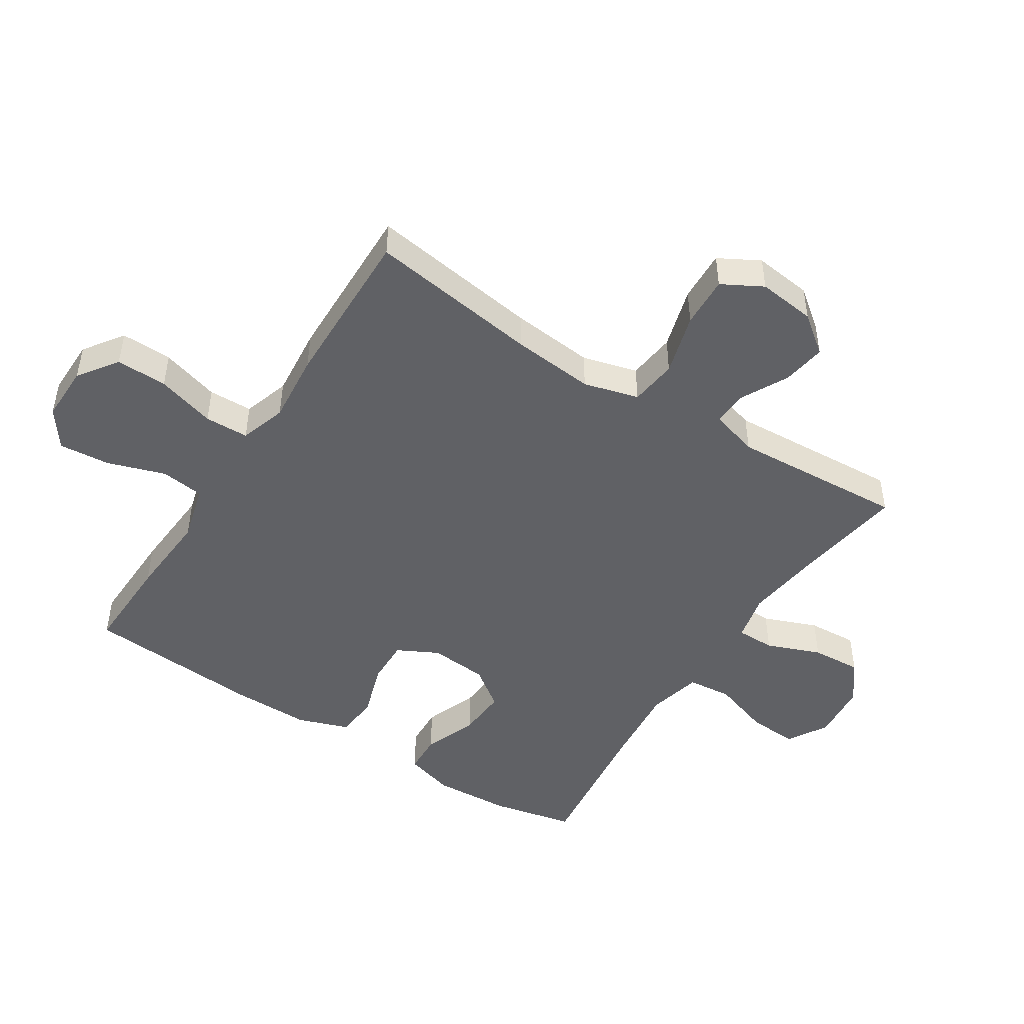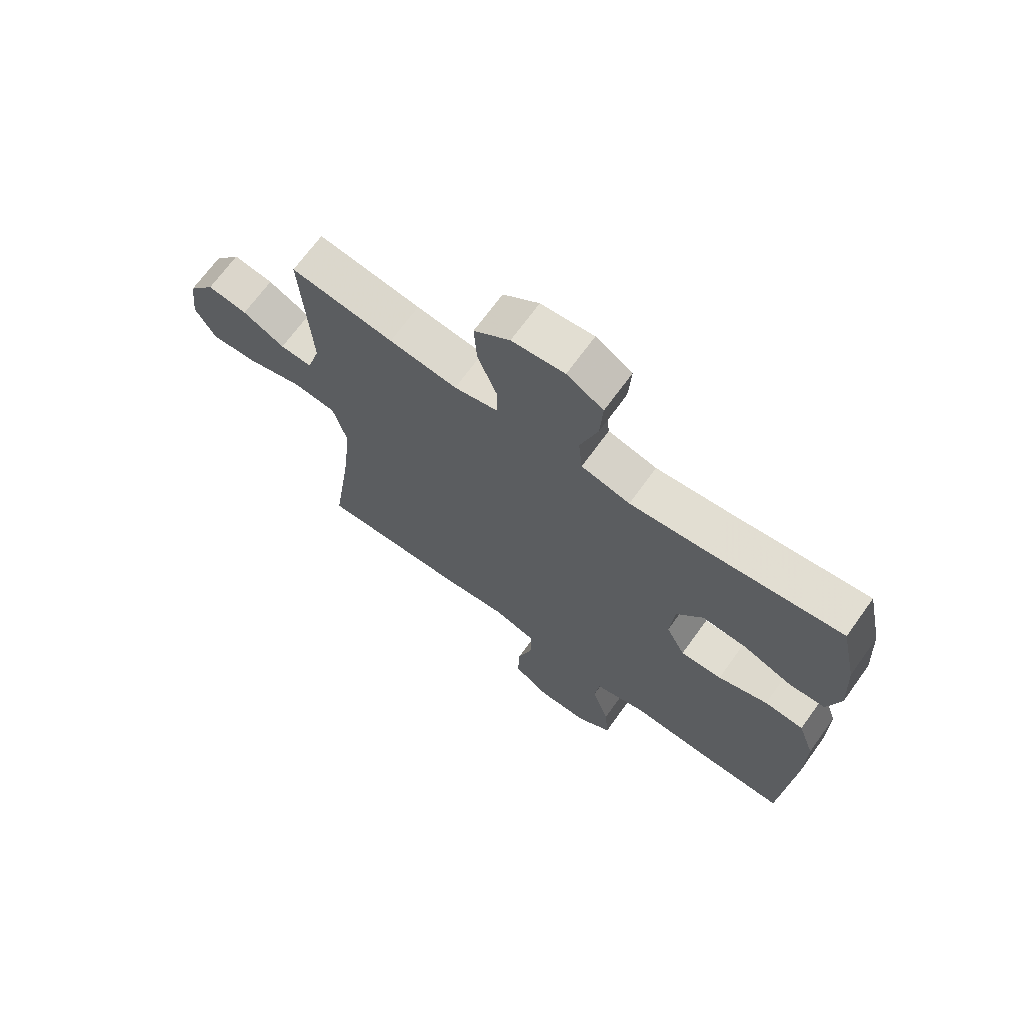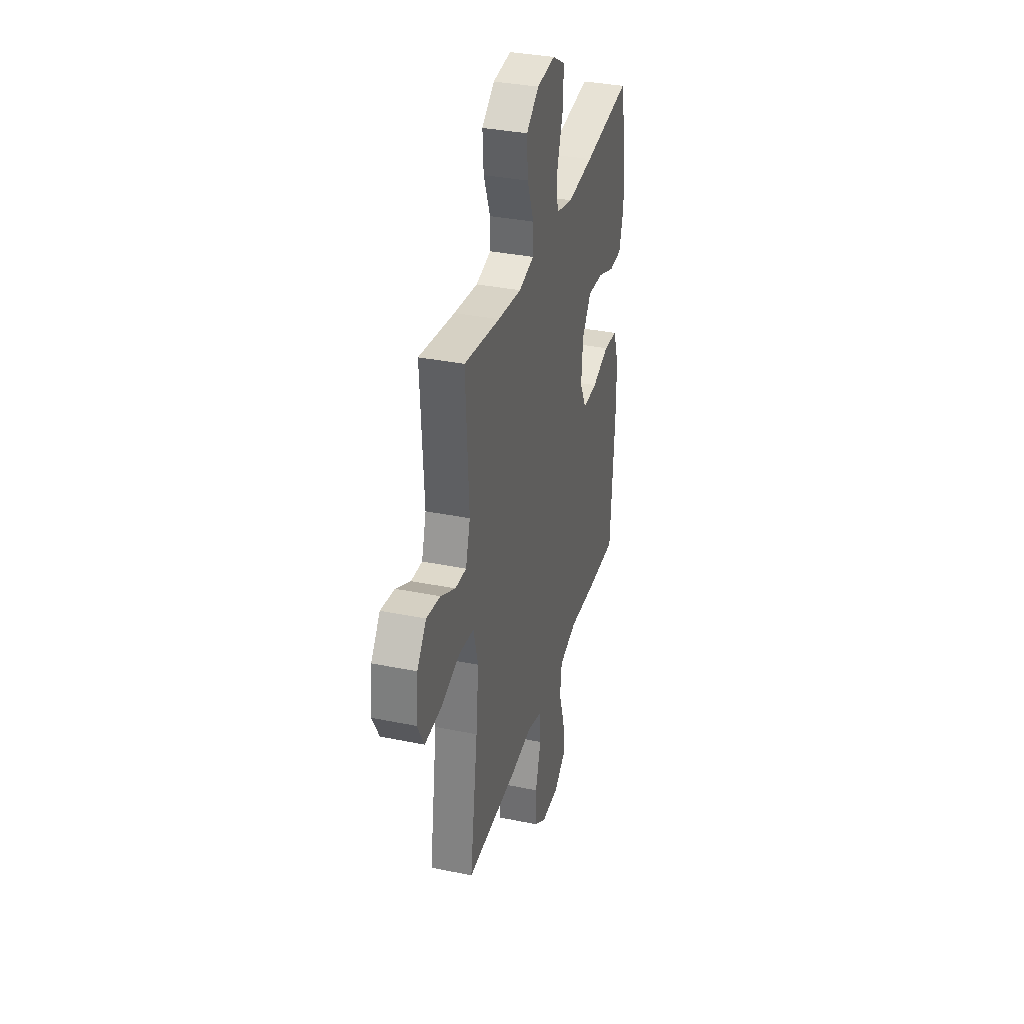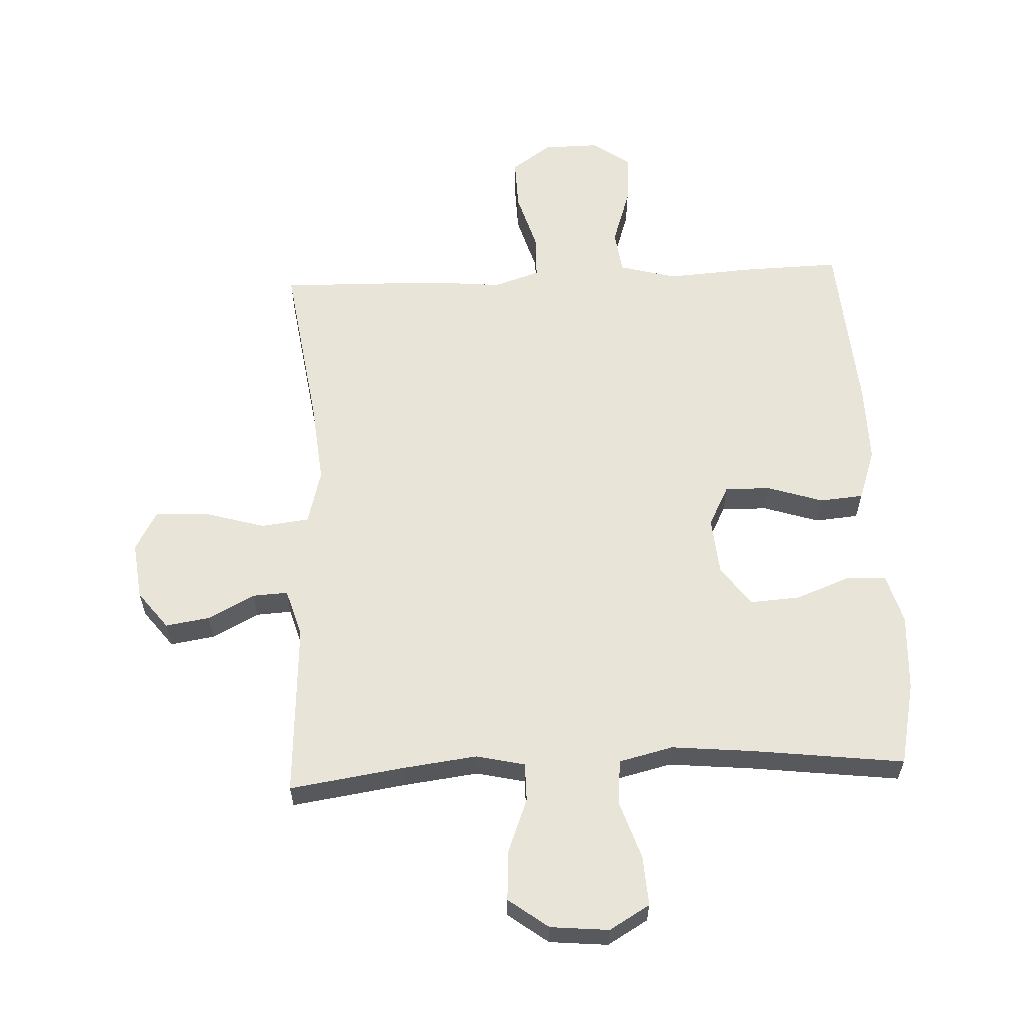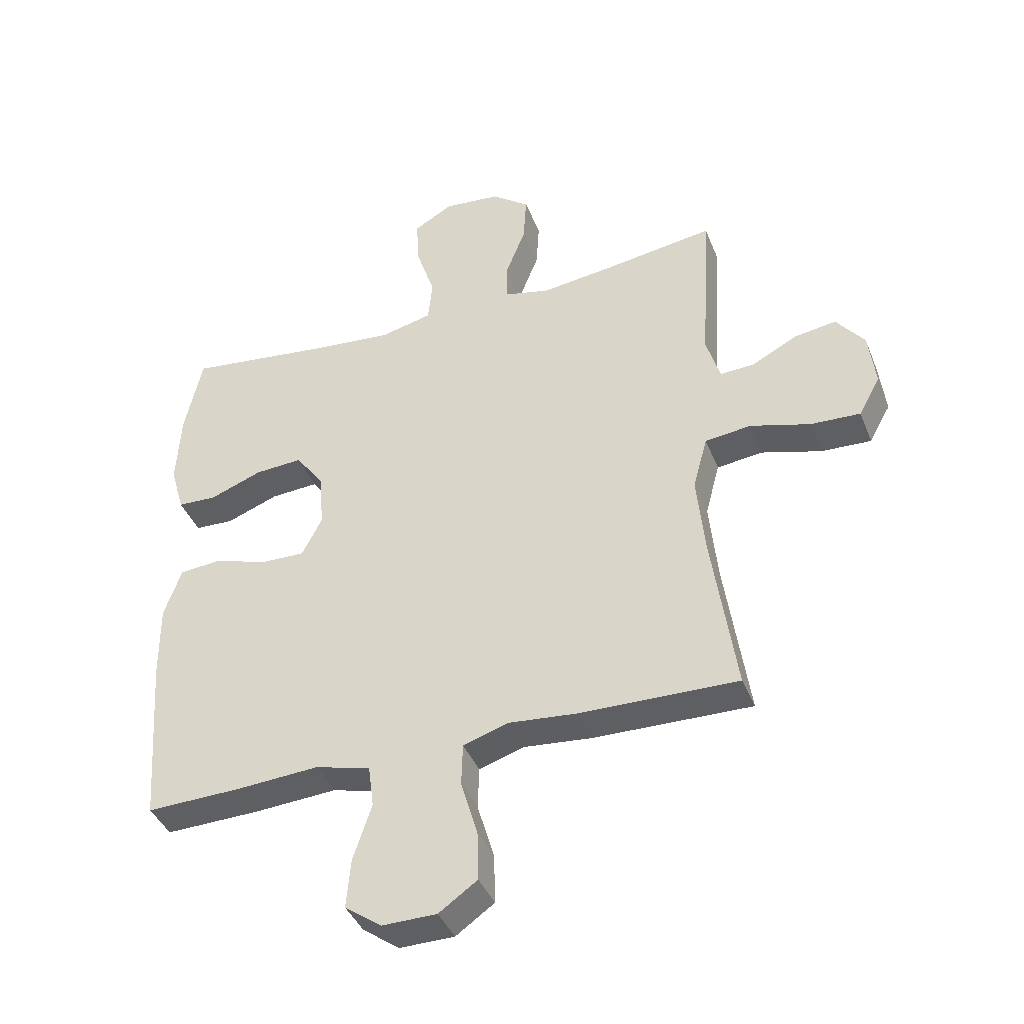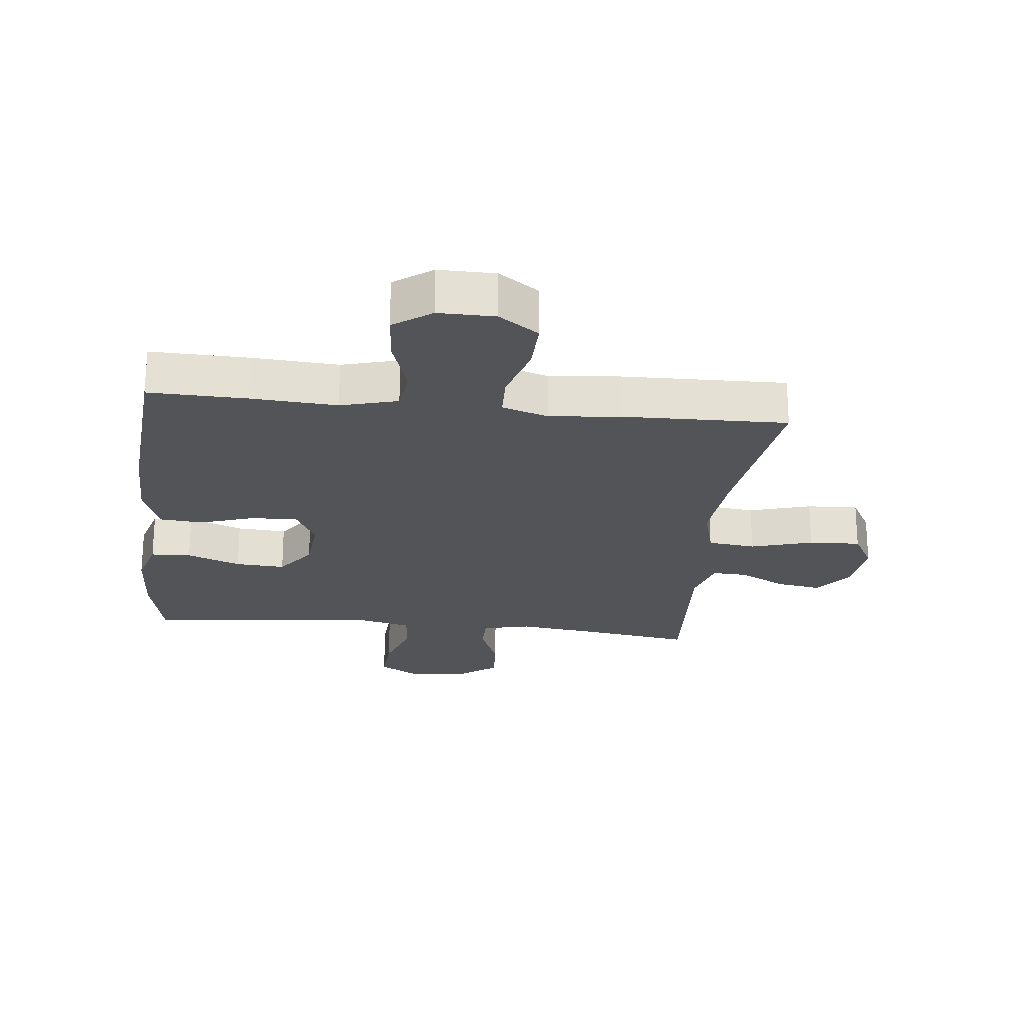
<metadata>
{"format":"obj","ext":"obj","renderer":"f3d","projection":"perspective","resolution":1024,"background":"white","views":[{"elev":-47.6,"azim":-122.7,"up":"+Y"},{"elev":69.1,"azim":35.8,"up":"+Z"},{"elev":34.5,"azim":-74.6,"up":"+Z"},{"elev":60.0,"azim":-2.7,"up":"+Y"},{"elev":-40.7,"azim":-159.3,"up":"+Z"},{"elev":-23.2,"azim":173.8,"up":"+Y"}]}
</metadata>
<code>
v -0.5 0.07 0.5
v -0.317 0.07 0.473
v -0.196 0.07 0.458
v -0.118 0.07 0.476
v -0.118 0.07 0.538
v -0.152 0.07 0.625
v -0.157 0.07 0.706
v -0.093 0.07 0.754
v 0.001 0.07 0.763
v 0.066 0.07 0.725
v 0.061 0.07 0.644
v 0.03 0.07 0.55
v 0.037 0.07 0.478
v 0.124 0.07 0.457
v 0.257 0.07 0.47
v 0.5 0.07 0.5
v 0.529 0.07 0.366
v 0.536 0.07 0.241
v 0.513 0.07 0.161
v 0.448 0.07 0.158
v 0.361 0.07 0.191
v 0.281 0.07 0.196
v 0.234 0.07 0.132
v 0.226 0.07 0.038
v 0.26 0.07 -0.028
v 0.334 0.07 -0.026
v 0.423 0.07 0.003
v 0.493 0.07 -0.003
v 0.522 0.07 -0.086
v 0.521 0.07 -0.213
v 0.5 0.07 -0.5
v 0.342 0.07 -0.496
v 0.204 0.07 -0.487
v 0.112 0.07 -0.512
v 0.103 0.07 -0.582
v 0.134 0.07 -0.676
v 0.141 0.07 -0.758
v 0.08 0.07 -0.802
v -0.011 0.07 -0.801
v -0.075 0.07 -0.756
v -0.073 0.07 -0.673
v -0.045 0.07 -0.578
v -0.047 0.07 -0.507
v -0.122 0.07 -0.483
v -0.236 0.07 -0.494
v -0.5 0.07 -0.5
v -0.46 0.07 -0.224
v -0.447 0.07 -0.09
v -0.471 0.07 -0.001
v -0.548 0.07 0.008
v -0.648 0.07 -0.021
v -0.731 0.07 -0.025
v -0.767 0.07 0.04
v -0.756 0.07 0.133
v -0.709 0.07 0.194
v -0.638 0.07 0.183
v -0.563 0.07 0.144
v -0.506 0.07 0.141
v -0.483 0.07 0.219
v -0.5 0 0.5
v -0.317 0 0.473
v -0.196 0 0.458
v -0.118 0 0.476
v -0.118 0 0.538
v -0.152 0 0.625
v -0.157 0 0.706
v -0.093 0 0.754
v 0.001 0 0.763
v 0.066 0 0.725
v 0.061 0 0.644
v 0.03 0 0.55
v 0.037 0 0.478
v 0.124 0 0.457
v 0.257 0 0.47
v 0.5 0 0.5
v 0.529 0 0.366
v 0.536 0 0.241
v 0.513 0 0.161
v 0.448 0 0.158
v 0.361 0 0.191
v 0.281 0 0.196
v 0.234 0 0.132
v 0.226 0 0.038
v 0.26 0 -0.028
v 0.334 0 -0.026
v 0.423 0 0.003
v 0.493 0 -0.003
v 0.522 0 -0.086
v 0.521 0 -0.213
v 0.5 0 -0.5
v 0.342 0 -0.496
v 0.204 0 -0.487
v 0.112 0 -0.512
v 0.103 0 -0.582
v 0.134 0 -0.676
v 0.141 0 -0.758
v 0.08 0 -0.802
v -0.011 0 -0.801
v -0.075 0 -0.756
v -0.073 0 -0.673
v -0.045 0 -0.578
v -0.047 0 -0.507
v -0.122 0 -0.483
v -0.236 0 -0.494
v -0.5 0 -0.5
v -0.46 0 -0.224
v -0.447 0 -0.09
v -0.471 0 -0.001
v -0.548 0 0.008
v -0.648 0 -0.021
v -0.731 0 -0.025
v -0.767 0 0.04
v -0.756 0 0.133
v -0.709 0 0.194
v -0.638 0 0.183
v -0.563 0 0.144
v -0.506 0 0.141
v -0.483 0 0.219
f 54 55 56 57
f 54 57 58
f 53 54 58
f 50 51 52 53
f 49 50 53 58
f 48 49 58 59
f 44 45 46 47
f 43 44 47 48
f 39 40 41 42
f 39 42 43
f 38 39 43
f 35 36 37 38
f 35 38 43
f 34 35 43 48
f 30 31 32 33
f 26 27 28 29
f 25 26 29 30
f 18 19 20 21
f 18 21 22
f 15 16 17 18
f 14 15 18 22
f 13 14 22 23
f 9 10 11 12
f 9 12 13
f 8 9 13
f 5 6 7 8
f 4 5 8 13
f 3 4 13 23
f 48 59 1 2
f 25 30 33 34
f 24 25 34 48
f 23 24 48
f 2 3 23 48
f 116 115 114 113
f 117 116 113
f 117 113 112
f 112 111 110 109
f 117 112 109 108
f 118 117 108 107
f 106 105 104 103
f 107 106 103 102
f 101 100 99 98
f 102 101 98
f 102 98 97
f 97 96 95 94
f 102 97 94
f 107 102 94 93
f 92 91 90 89
f 88 87 86 85
f 89 88 85 84
f 80 79 78 77
f 81 80 77
f 77 76 75 74
f 81 77 74 73
f 82 81 73 72
f 71 70 69 68
f 72 71 68
f 72 68 67
f 67 66 65 64
f 72 67 64 63
f 82 72 63 62
f 61 60 118 107
f 93 92 89 84
f 107 93 84 83
f 107 83 82
f 107 82 62 61
f 1 60 61 2
f 2 61 62 3
f 3 62 63 4
f 4 63 64 5
f 5 64 65 6
f 6 65 66 7
f 7 66 67 8
f 8 67 68 9
f 9 68 69 10
f 10 69 70 11
f 11 70 71 12
f 12 71 72 13
f 13 72 73 14
f 14 73 74 15
f 15 74 75 16
f 16 75 76 17
f 17 76 77 18
f 18 77 78 19
f 19 78 79 20
f 20 79 80 21
f 21 80 81 22
f 22 81 82 23
f 23 82 83 24
f 24 83 84 25
f 25 84 85 26
f 26 85 86 27
f 27 86 87 28
f 28 87 88 29
f 29 88 89 30
f 30 89 90 31
f 31 90 91 32
f 32 91 92 33
f 33 92 93 34
f 34 93 94 35
f 35 94 95 36
f 36 95 96 37
f 37 96 97 38
f 38 97 98 39
f 39 98 99 40
f 40 99 100 41
f 41 100 101 42
f 42 101 102 43
f 43 102 103 44
f 44 103 104 45
f 45 104 105 46
f 46 105 106 47
f 47 106 107 48
f 48 107 108 49
f 49 108 109 50
f 50 109 110 51
f 51 110 111 52
f 52 111 112 53
f 53 112 113 54
f 54 113 114 55
f 55 114 115 56
f 56 115 116 57
f 57 116 117 58
f 58 117 118 59
f 59 118 60 1

</code>
